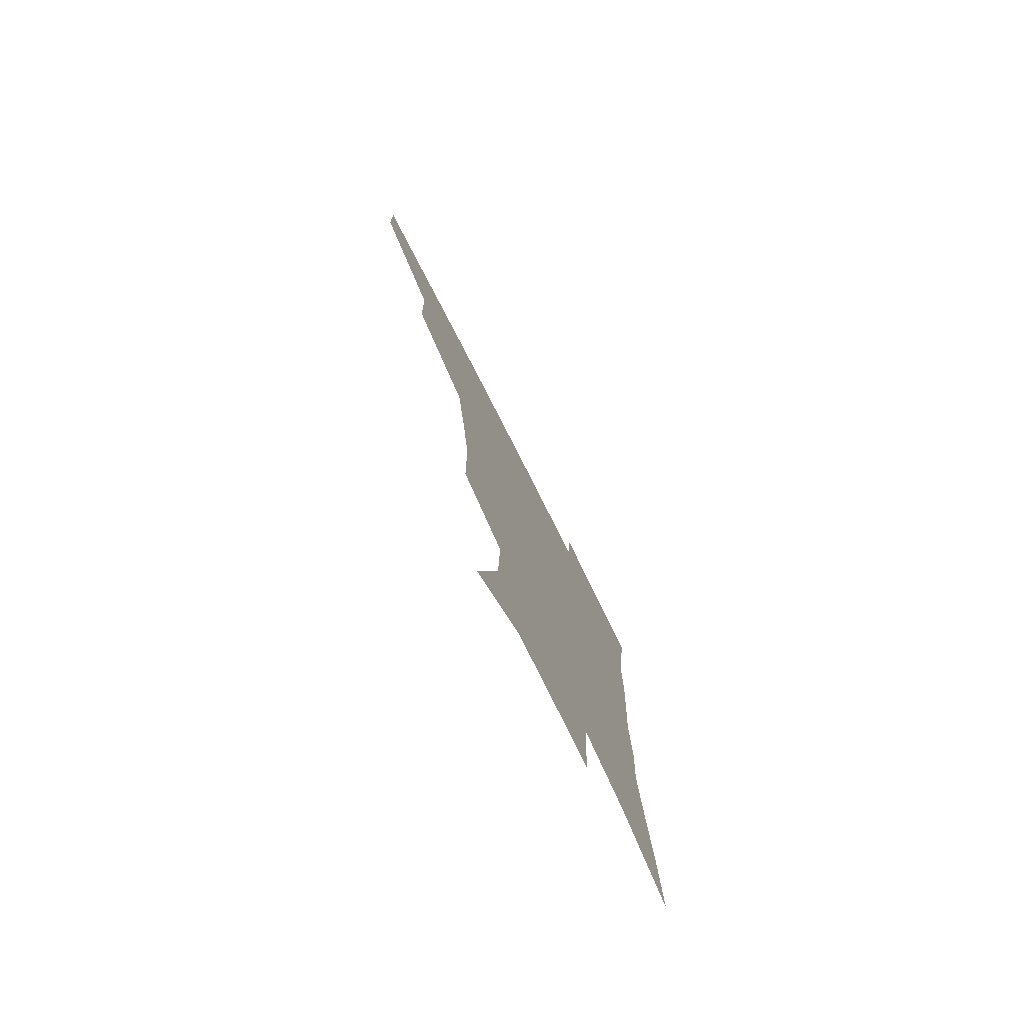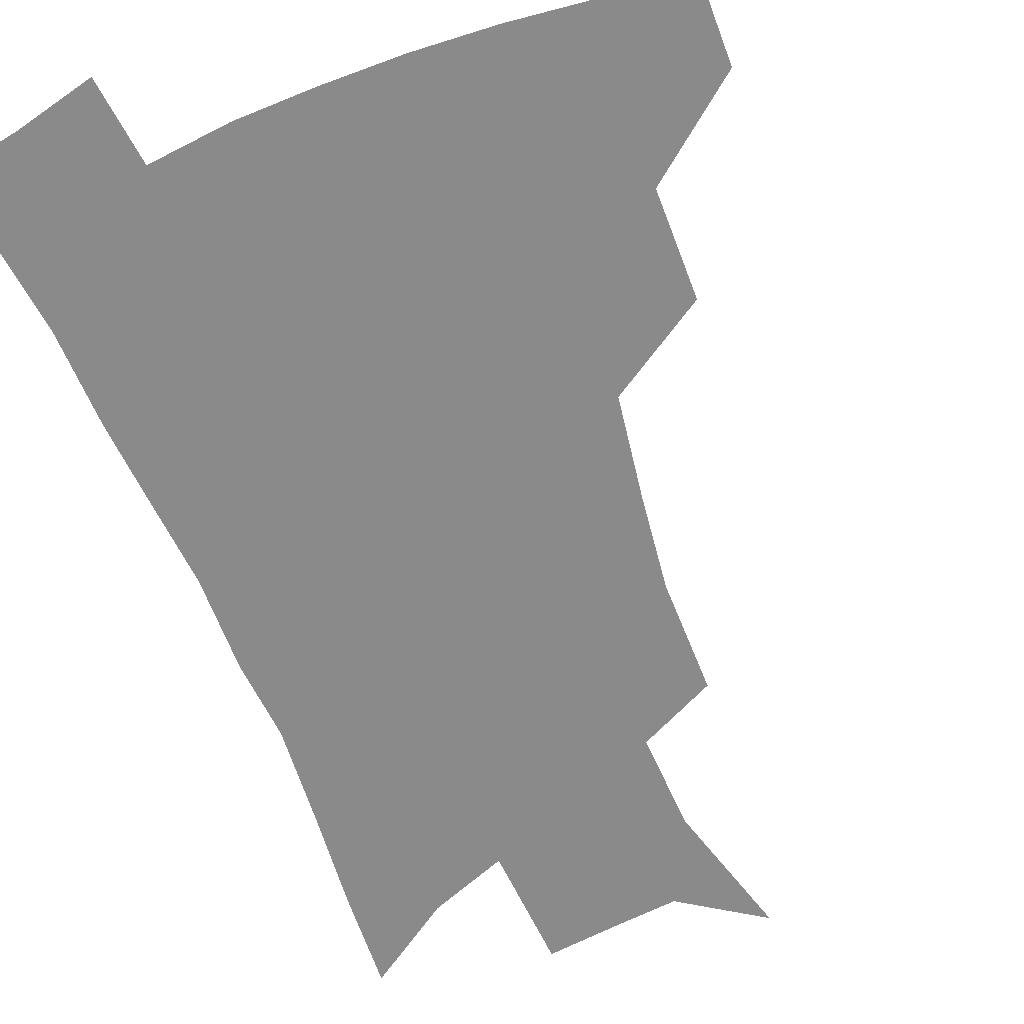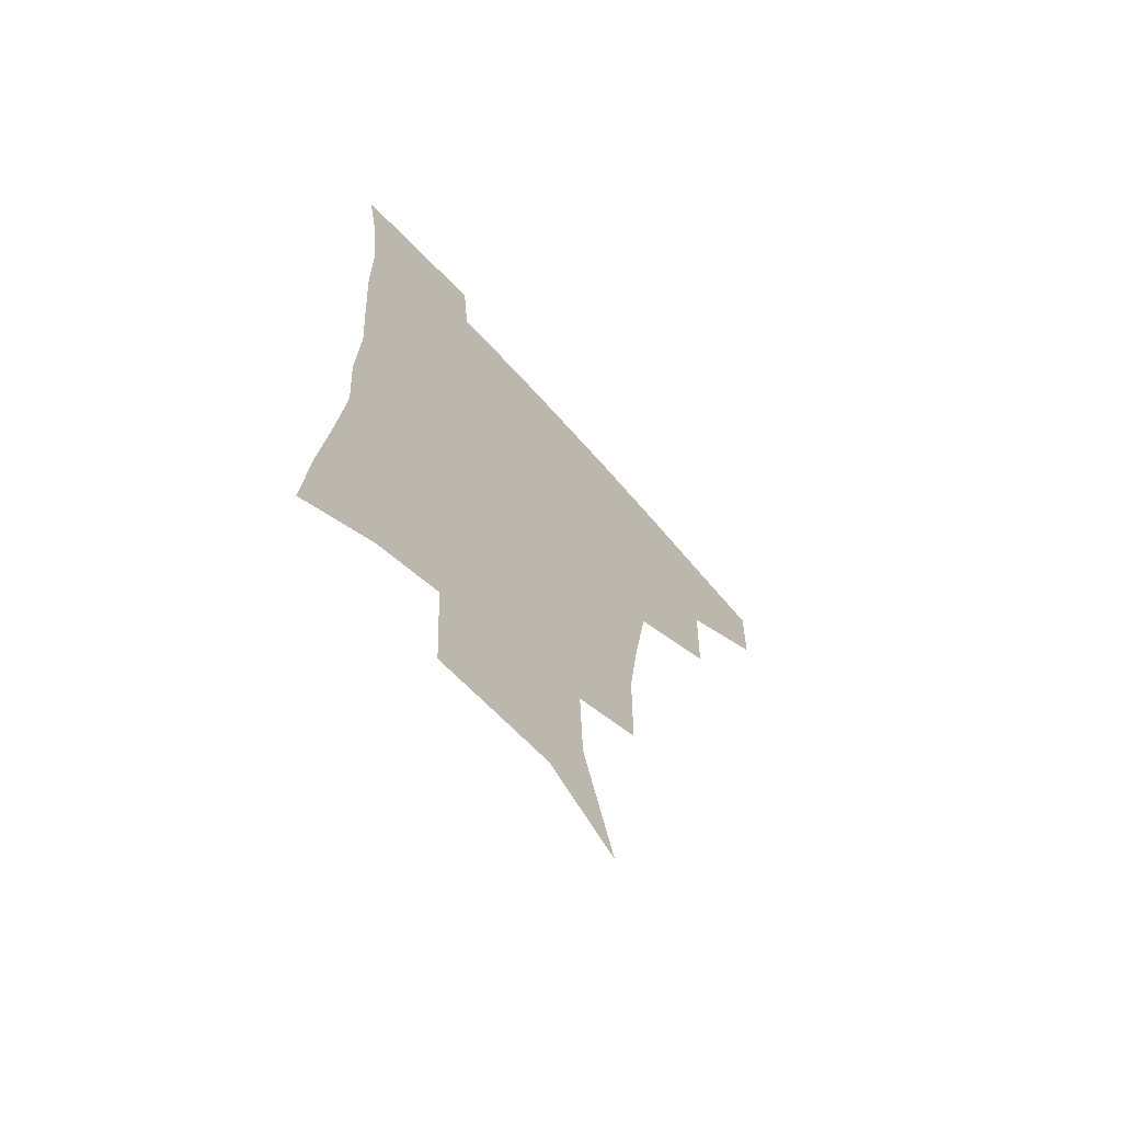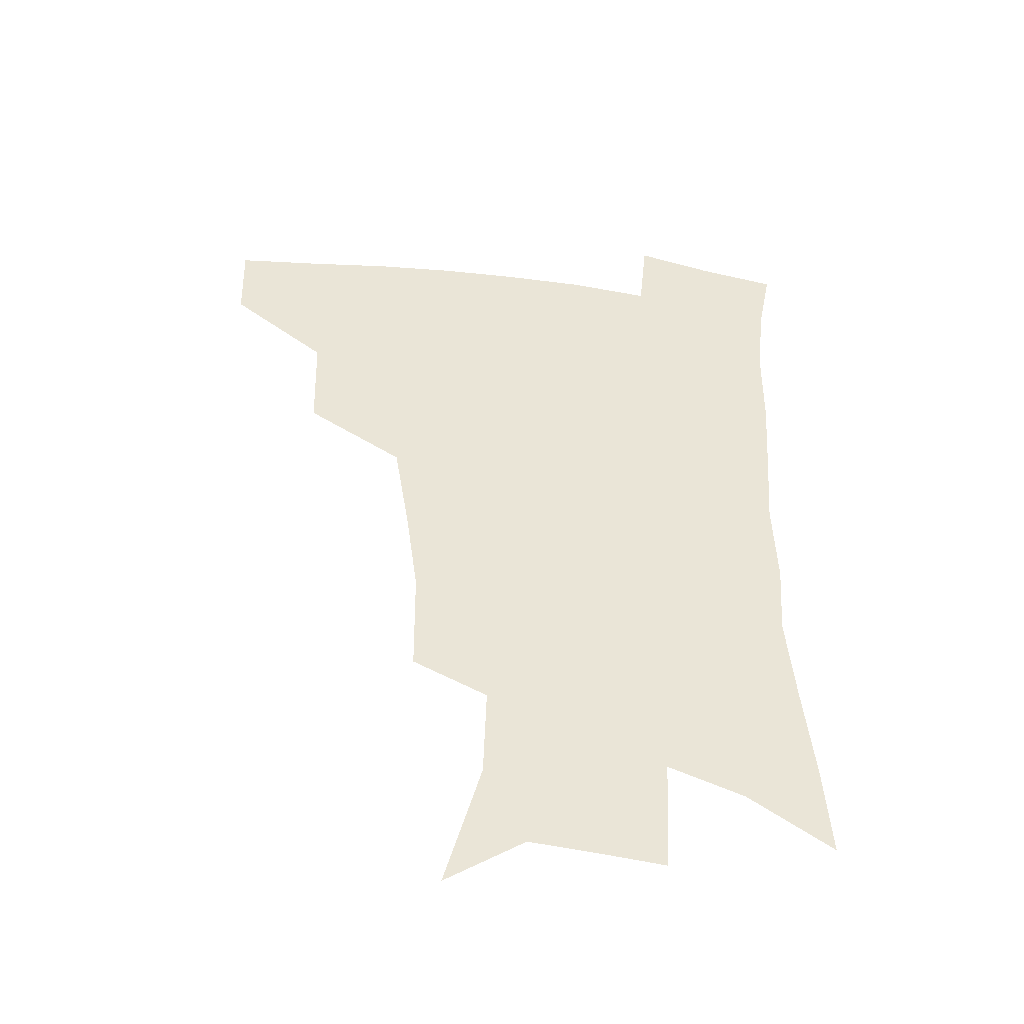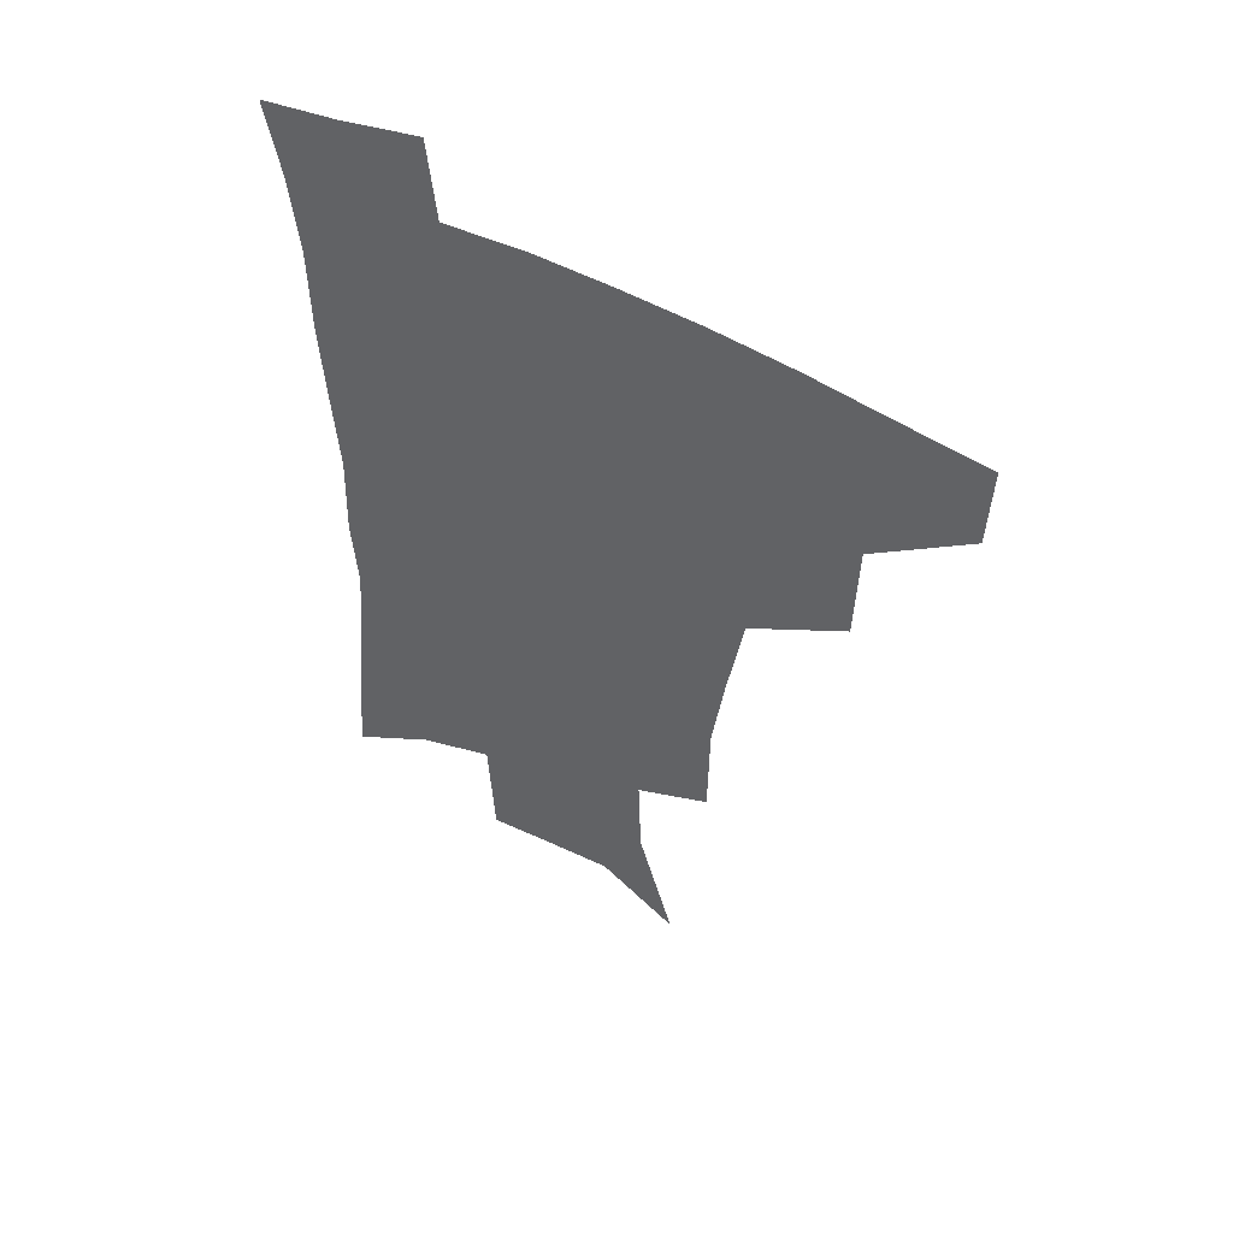
<metadata>
{"format":"obj","ext":"obj","renderer":"f3d","projection":"perspective","resolution":1024,"background":"white","views":[{"elev":-77.7,"azim":-63.1,"up":"+Y"},{"elev":-63.4,"azim":-157.8,"up":"+Z"},{"elev":-67.3,"azim":131.6,"up":"+Y"},{"elev":-47.1,"azim":-8.1,"up":"+Y"},{"elev":53.6,"azim":-150.4,"up":"+Y"}]}
</metadata>
<code>
v 485 444.5 0
v 484.1 475.7 0
v 520.3 379.2 0
v 519.3 417.7 0
v 517.5 449.4 0
v 514.2 479 0
v 565.1 248.3 0
v 564.7 288.7 0
v 560.4 321.4 0
v 554.7 357.6 0
v 551.3 393.5 0
v 549.3 424.4 0
v 547.8 453.1 0
v 543.5 482.7 0
v 577.6 151.9 0
v 590.8 200.7 0
v 591.9 235.4 0
v 589 269.8 0
v 587.2 305.9 0
v 583.3 335.3 0
v 580 368.4 0
v 578.4 400.5 0
v 577.4 429.2 0
v 575.5 455.7 0
v 572.4 484.9 0
v 606 171.2 0
v 613 212.7 0
v 612.1 244.4 0
v 610.8 281.9 0
v 608.7 312.6 0
v 606.4 343.3 0
v 604.7 374.1 0
v 603.8 402.9 0
v 603.4 430.3 0
v 603.2 456.9 0
v 601.2 485.7 0
v 629.6 169.1 0
v 634.2 217.3 0
v 633.3 250.9 0
v 631.9 283 0
v 630.3 315.2 0
v 629.3 343.5 0
v 628.4 376.3 0
v 628.5 404.2 0
v 629.3 431.2 0
v 630.4 457.1 0
v 629.6 485.4 0
v 653.8 166.4 0
v 656.1 209.9 0
v 654.9 247.4 0
v 653.1 282.8 0
v 652.2 313.2 0
v 652.4 341.3 0
v 651.8 373.6 0
v 653 401.1 0
v 654.4 429.3 0
v 656.3 456.4 0
v 658.8 482.7 0
v 662 513.7 0
v 683.3 199.6 0
v 678.9 238.9 0
v 676.2 274 0
v 675.1 305.8 0
v 675.5 335.6 0
v 676.4 365.5 0
v 676.9 396.7 0
v 679.6 424.4 0
v 681.6 453.3 0
v 685.6 479 0
v 690.1 507 0
v 713.4 179.5 0
v 711.1 214 0
v 707.4 250.1 0
v 704.4 285 0
v 706.3 313.6 0
v 705.1 347.8 0
v 707.3 378.8 0
v 709.2 410.5 0
v 709.6 444.8 0
v 712.7 474.8 0
v 717.9 502.4 0
f 4 5 1
f 1 5 2
f 5 6 2
f 10 11 3
f 3 11 4
f 11 12 4
f 4 12 5
f 12 13 5
f 5 13 6
f 13 14 6
f 17 18 7
f 7 18 8
f 18 19 8
f 8 19 9
f 19 20 9
f 9 20 10
f 20 21 10
f 10 21 11
f 21 22 11
f 11 22 12
f 22 23 12
f 12 23 13
f 23 24 13
f 13 24 14
f 24 25 14
f 15 26 16
f 26 27 16
f 16 27 17
f 27 28 17
f 17 28 18
f 28 29 18
f 18 29 19
f 29 30 19
f 19 30 20
f 30 31 20
f 20 31 21
f 31 32 21
f 21 32 22
f 32 33 22
f 22 33 23
f 33 34 23
f 23 34 24
f 34 35 24
f 24 35 25
f 35 36 25
f 26 37 27
f 37 38 27
f 27 38 28
f 38 39 28
f 28 39 29
f 39 40 29
f 29 40 30
f 40 41 30
f 30 41 31
f 41 42 31
f 31 42 32
f 42 43 32
f 32 43 33
f 43 44 33
f 33 44 34
f 44 45 34
f 34 45 35
f 45 46 35
f 35 46 36
f 46 47 36
f 37 48 38
f 48 49 38
f 38 49 39
f 49 50 39
f 39 50 40
f 50 51 40
f 40 51 41
f 51 52 41
f 41 52 42
f 52 53 42
f 42 53 43
f 53 54 43
f 43 54 44
f 54 55 44
f 44 55 45
f 55 56 45
f 45 56 46
f 56 57 46
f 46 57 47
f 57 58 47
f 49 60 50
f 60 61 50
f 50 61 51
f 61 62 51
f 51 62 52
f 62 63 52
f 52 63 53
f 63 64 53
f 53 64 54
f 64 65 54
f 54 65 55
f 65 66 55
f 55 66 56
f 66 67 56
f 56 67 57
f 67 68 57
f 57 68 58
f 68 69 58
f 58 69 59
f 69 70 59
f 60 71 61
f 71 72 61
f 61 72 62
f 72 73 62
f 62 73 63
f 73 74 63
f 63 74 64
f 74 75 64
f 64 75 65
f 75 76 65
f 65 76 66
f 76 77 66
f 66 77 67
f 77 78 67
f 67 78 68
f 78 79 68
f 68 79 69
f 79 80 69
f 69 80 70
f 80 81 70

</code>
